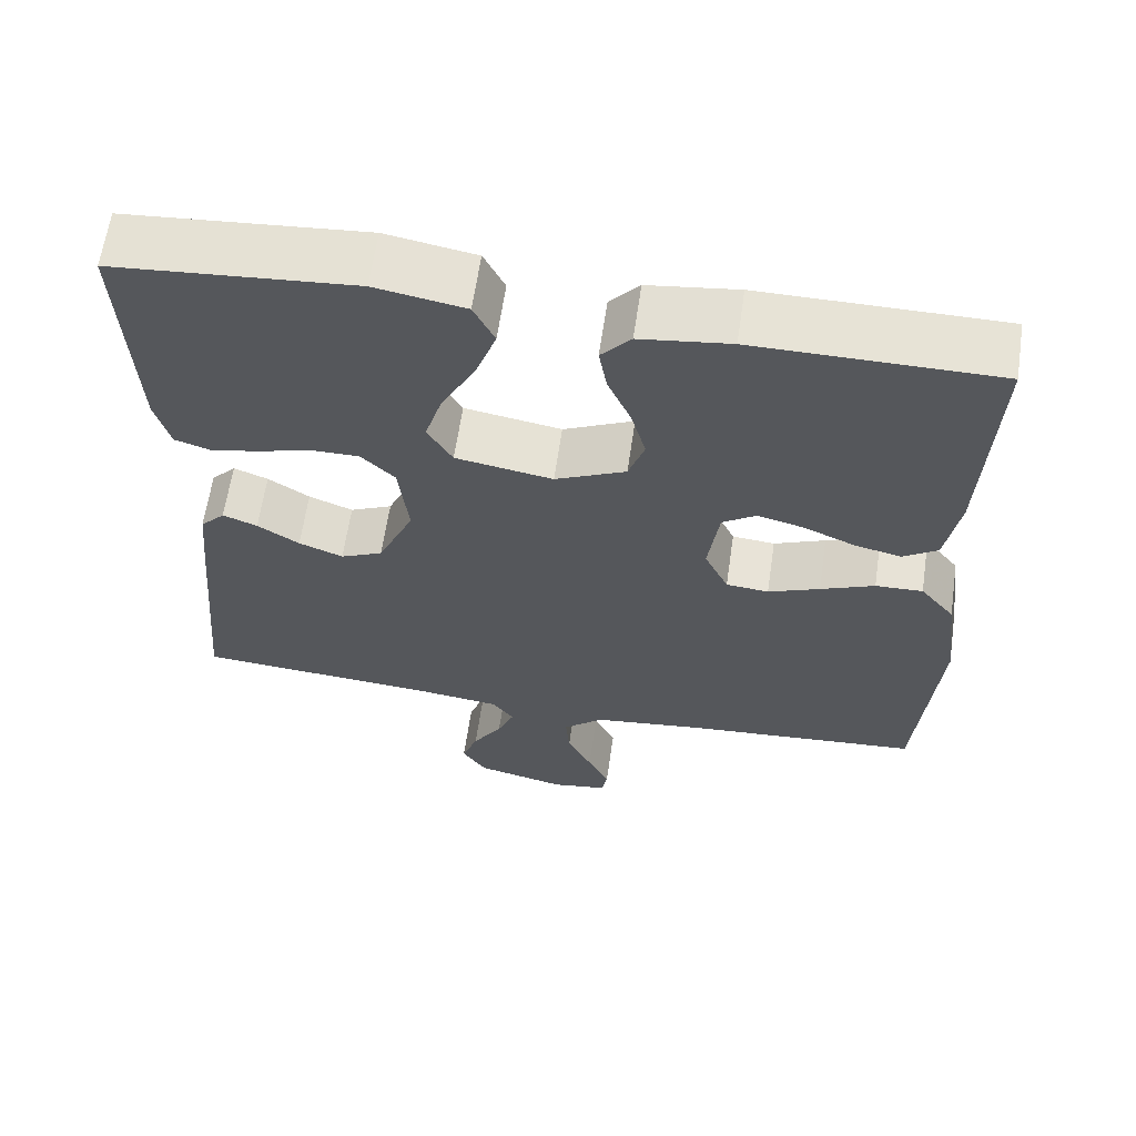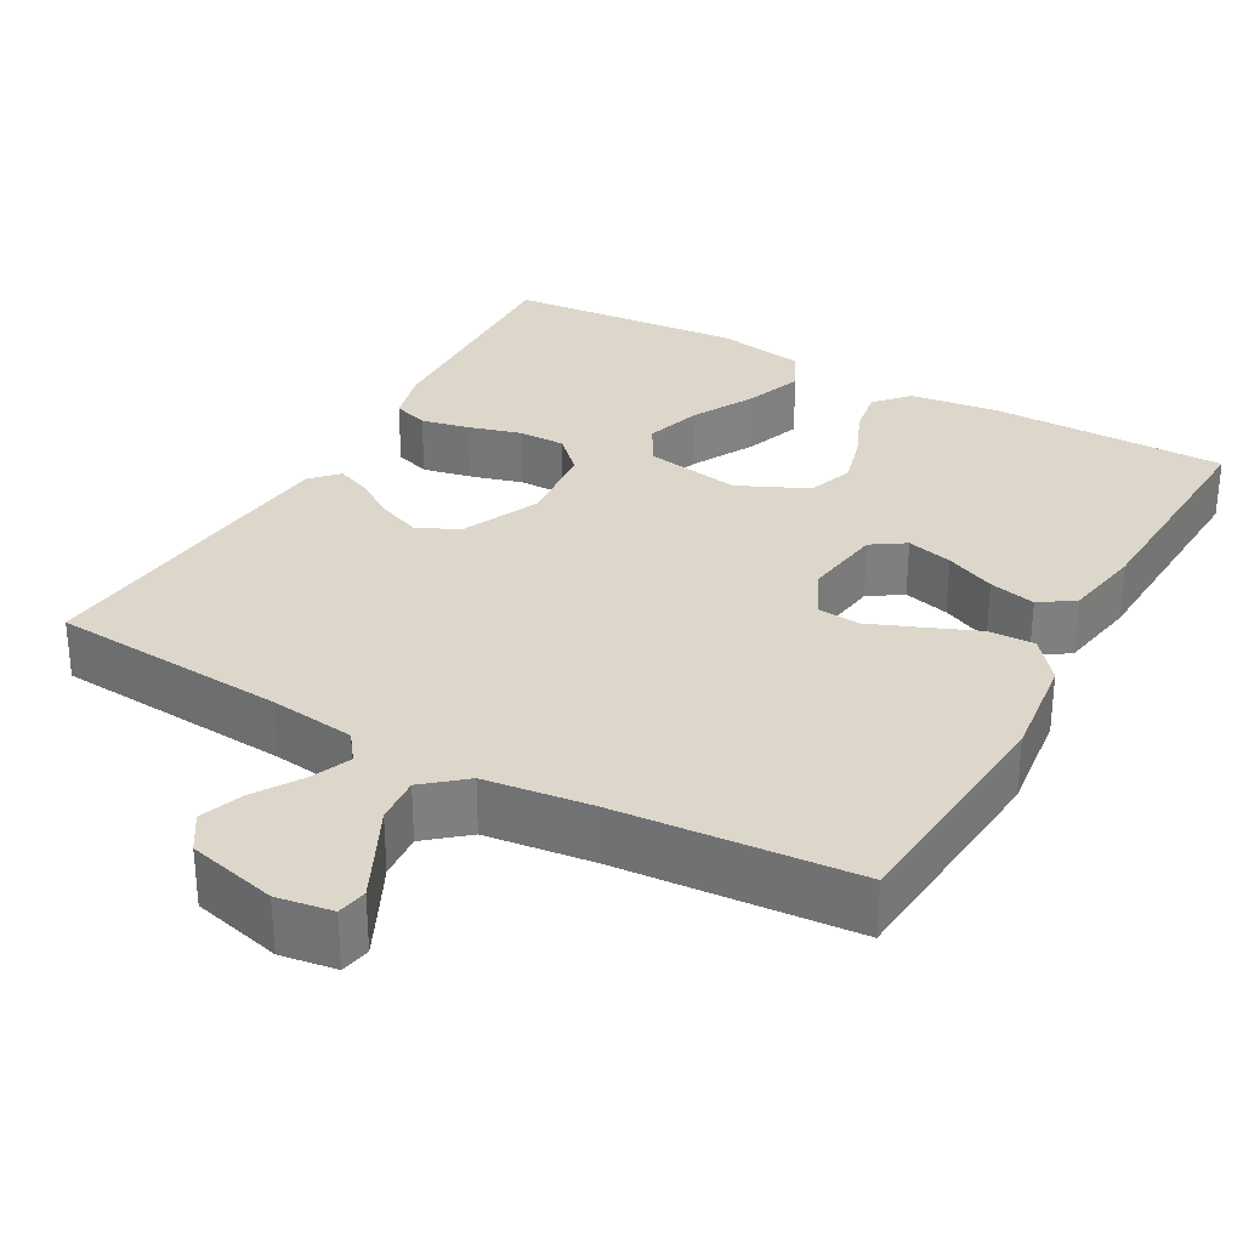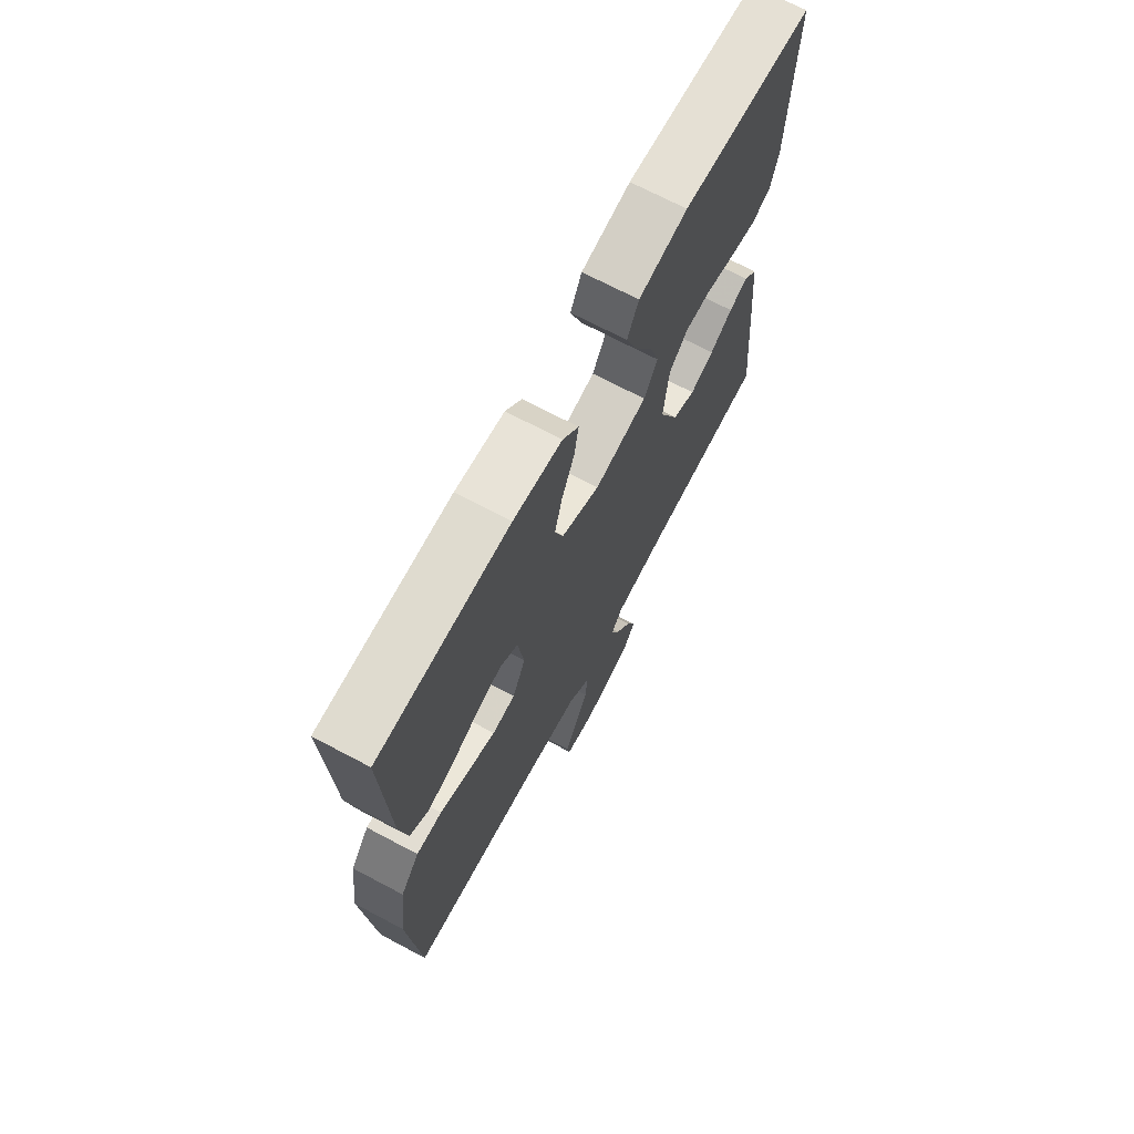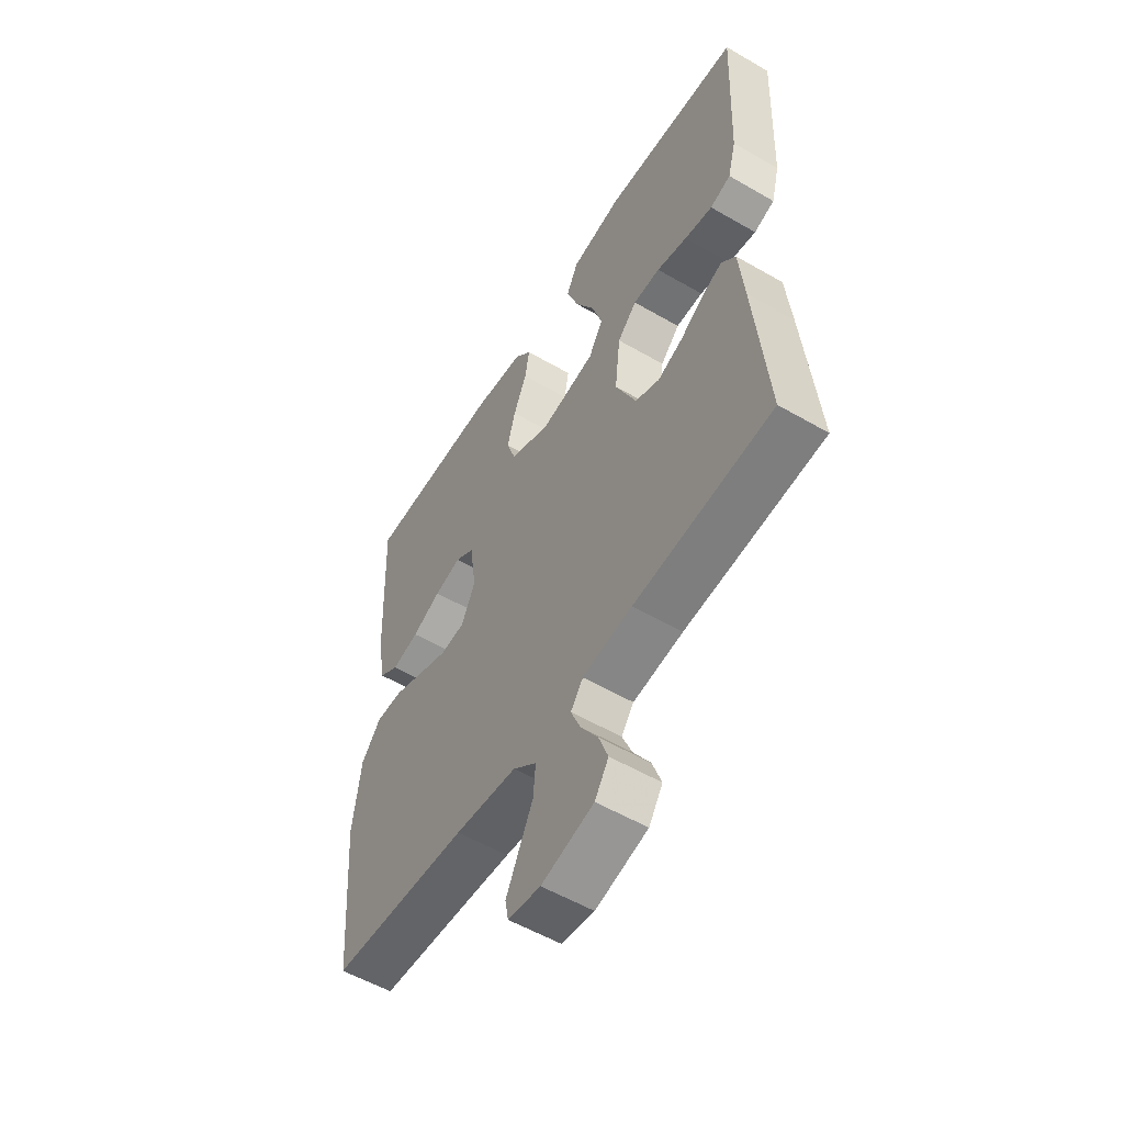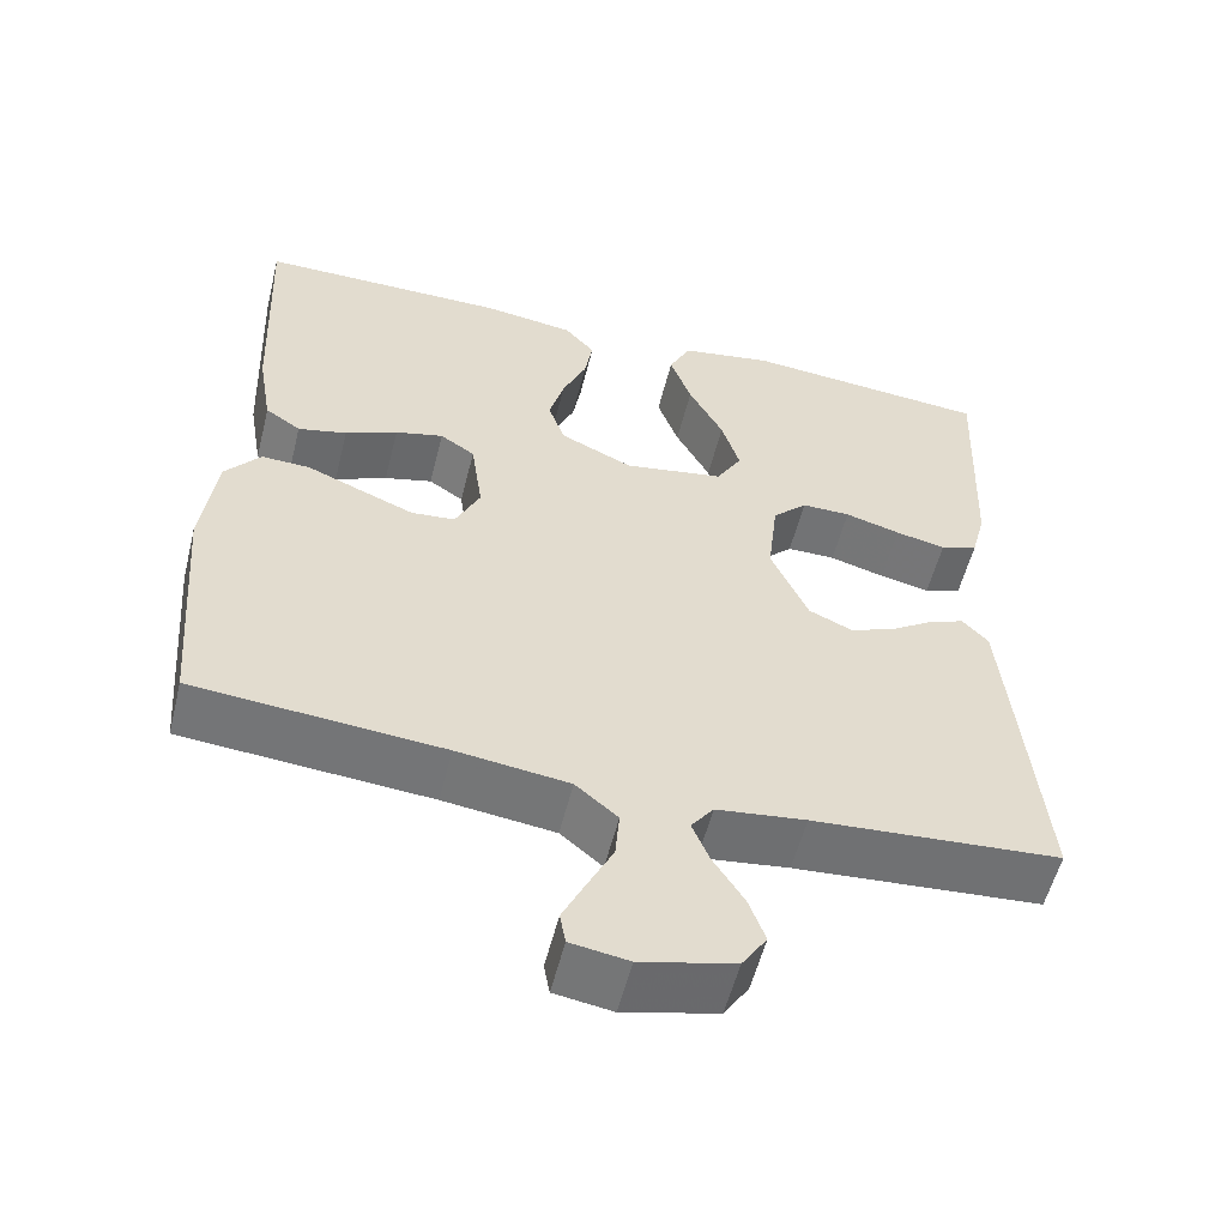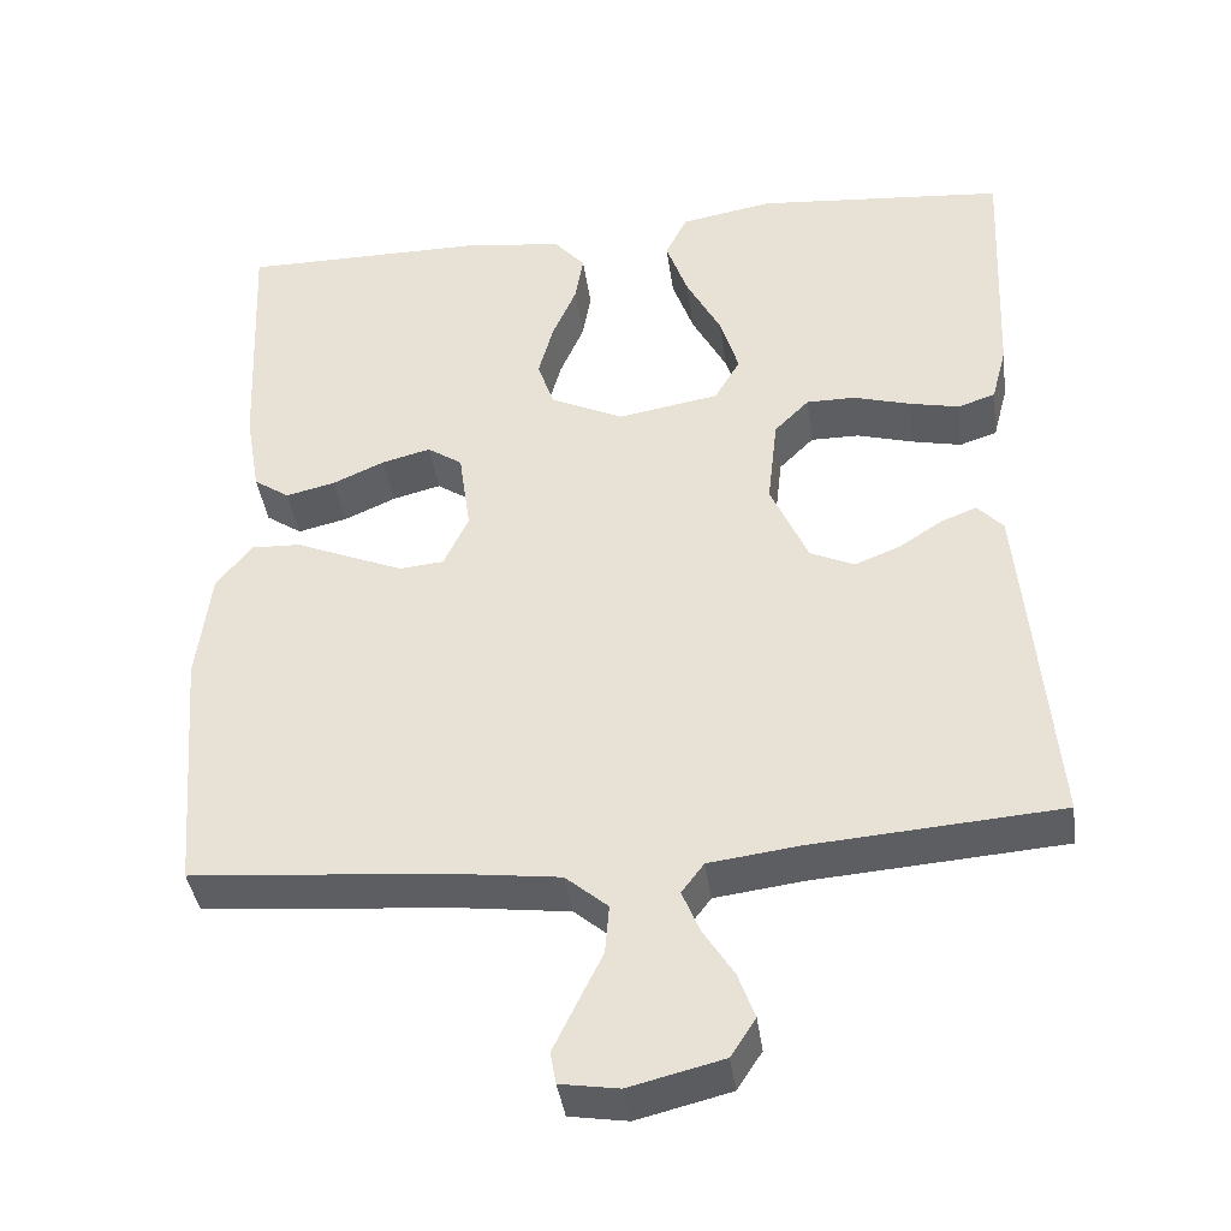
<metadata>
{"format":"obj","ext":"obj","renderer":"f3d","projection":"perspective","resolution":1024,"background":"white","views":[{"elev":62.8,"azim":-171.7,"up":"+Z"},{"elev":30.7,"azim":-150.7,"up":"+Y"},{"elev":70.1,"azim":-62.1,"up":"+Z"},{"elev":-55.5,"azim":58.6,"up":"+Z"},{"elev":-55.9,"azim":-14.0,"up":"+Z"},{"elev":-39.4,"azim":7.7,"up":"+Z"}]}
</metadata>
<code>
v -0.5 0.07 -0.5
v -0.524 0.07 -0.2
v -0.507 0.07 -0.065
v -0.464 0.07 -0.012
v -0.405 0.07 -0.014
v -0.338 0.07 -0.042
v -0.274 0.07 -0.068
v -0.221 0.07 -0.063
v -0.191 0.07 0
v -0.205 0.07 0.1
v -0.247 0.07 0.128
v -0.305 0.07 0.113
v -0.368 0.07 0.085
v -0.427 0.07 0.071
v -0.47 0.07 0.1
v -0.487 0.07 0.2
v -0.5 0.07 0.5
v -0.2 0.07 0.501
v -0.088 0.07 0.486
v -0.051 0.07 0.444
v -0.061 0.07 0.386
v -0.09 0.07 0.319
v -0.108 0.07 0.253
v -0.088 0.07 0.195
v 0 0.07 0.154
v 0.121 0.07 0.175
v 0.152 0.07 0.228
v 0.13 0.07 0.3
v 0.088 0.07 0.379
v 0.062 0.07 0.452
v 0.088 0.07 0.505
v 0.2 0.07 0.525
v 0.5 0.07 0.5
v 0.487 0.07 0.2
v 0.469 0.07 0.132
v 0.424 0.07 0.117
v 0.363 0.07 0.13
v 0.296 0.07 0.149
v 0.237 0.07 0.149
v 0.195 0.07 0.107
v 0.183 0.07 0
v 0.228 0.07 -0.101
v 0.281 0.07 -0.125
v 0.336 0.07 -0.103
v 0.388 0.07 -0.069
v 0.431 0.07 -0.052
v 0.462 0.07 -0.085
v 0.473 0.07 -0.2
v 0.5 0.07 -0.5
v 0.2 0.07 -0.523
v 0.092 0.07 -0.537
v 0.065 0.07 -0.573
v 0.086 0.07 -0.624
v 0.123 0.07 -0.682
v 0.143 0.07 -0.737
v 0.113 0.07 -0.783
v 0 0.07 -0.811
v -0.07 0.07 -0.8
v -0.077 0.07 -0.762
v -0.05 0.07 -0.706
v -0.019 0.07 -0.643
v -0.014 0.07 -0.584
v -0.065 0.07 -0.541
v -0.2 0.07 -0.524
v -0.5 0 -0.5
v -0.524 0 -0.2
v -0.507 0 -0.065
v -0.464 0 -0.012
v -0.405 0 -0.014
v -0.338 0 -0.042
v -0.274 0 -0.068
v -0.221 0 -0.063
v -0.191 0 0
v -0.205 0 0.1
v -0.247 0 0.128
v -0.305 0 0.113
v -0.368 0 0.085
v -0.427 0 0.071
v -0.47 0 0.1
v -0.487 0 0.2
v -0.5 0 0.5
v -0.2 0 0.501
v -0.088 0 0.486
v -0.051 0 0.444
v -0.061 0 0.386
v -0.09 0 0.319
v -0.108 0 0.253
v -0.088 0 0.195
v 0 0 0.154
v 0.121 0 0.175
v 0.152 0 0.228
v 0.13 0 0.3
v 0.088 0 0.379
v 0.062 0 0.452
v 0.088 0 0.505
v 0.2 0 0.525
v 0.5 0 0.5
v 0.487 0 0.2
v 0.469 0 0.132
v 0.424 0 0.117
v 0.363 0 0.13
v 0.296 0 0.149
v 0.237 0 0.149
v 0.195 0 0.107
v 0.183 0 0
v 0.228 0 -0.101
v 0.281 0 -0.125
v 0.336 0 -0.103
v 0.388 0 -0.069
v 0.431 0 -0.052
v 0.462 0 -0.085
v 0.473 0 -0.2
v 0.5 0 -0.5
v 0.2 0 -0.523
v 0.092 0 -0.537
v 0.065 0 -0.573
v 0.086 0 -0.624
v 0.123 0 -0.682
v 0.143 0 -0.737
v 0.113 0 -0.783
v 0 0 -0.811
v -0.07 0 -0.8
v -0.077 0 -0.762
v -0.05 0 -0.706
v -0.019 0 -0.643
v -0.014 0 -0.584
v -0.065 0 -0.541
v -0.2 0 -0.524
f 58 59 60 61
f 56 57 58 61
f 56 61 62
f 53 54 55 56
f 52 53 56 62
f 51 52 62 63
f 47 48 49 50
f 44 45 46 47
f 43 44 47 50
f 42 43 50 51
f 35 36 37 38
f 33 34 35 38
f 33 38 39
f 32 33 39 40
f 28 29 30 31
f 27 28 31 32
f 19 20 21 22
f 19 22 23
f 18 19 23
f 17 18 23 24
f 15 16 17 24
f 12 13 14 15
f 11 12 15 24
f 3 4 5 6
f 3 6 7
f 64 1 2 3
f 64 3 7
f 63 64 7 8
f 41 42 51 63
f 41 63 8 9
f 27 32 40 41
f 26 27 41
f 25 26 41 9
f 10 11 24 25
f 9 10 25
f 125 124 123 122
f 125 122 121 120
f 126 125 120
f 120 119 118 117
f 126 120 117 116
f 127 126 116 115
f 114 113 112 111
f 111 110 109 108
f 114 111 108 107
f 115 114 107 106
f 102 101 100 99
f 102 99 98 97
f 103 102 97
f 104 103 97 96
f 95 94 93 92
f 96 95 92 91
f 86 85 84 83
f 87 86 83
f 87 83 82
f 88 87 82 81
f 88 81 80 79
f 79 78 77 76
f 88 79 76 75
f 70 69 68 67
f 71 70 67
f 67 66 65 128
f 71 67 128
f 72 71 128 127
f 127 115 106 105
f 73 72 127 105
f 105 104 96 91
f 105 91 90
f 73 105 90 89
f 89 88 75 74
f 89 74 73
f 1 65 66 2
f 2 66 67 3
f 3 67 68 4
f 4 68 69 5
f 5 69 70 6
f 6 70 71 7
f 7 71 72 8
f 8 72 73 9
f 9 73 74 10
f 10 74 75 11
f 11 75 76 12
f 12 76 77 13
f 13 77 78 14
f 14 78 79 15
f 15 79 80 16
f 16 80 81 17
f 17 81 82 18
f 18 82 83 19
f 19 83 84 20
f 20 84 85 21
f 21 85 86 22
f 22 86 87 23
f 23 87 88 24
f 24 88 89 25
f 25 89 90 26
f 26 90 91 27
f 27 91 92 28
f 28 92 93 29
f 29 93 94 30
f 30 94 95 31
f 31 95 96 32
f 32 96 97 33
f 33 97 98 34
f 34 98 99 35
f 35 99 100 36
f 36 100 101 37
f 37 101 102 38
f 38 102 103 39
f 39 103 104 40
f 40 104 105 41
f 41 105 106 42
f 42 106 107 43
f 43 107 108 44
f 44 108 109 45
f 45 109 110 46
f 46 110 111 47
f 47 111 112 48
f 48 112 113 49
f 49 113 114 50
f 50 114 115 51
f 51 115 116 52
f 52 116 117 53
f 53 117 118 54
f 54 118 119 55
f 55 119 120 56
f 56 120 121 57
f 57 121 122 58
f 58 122 123 59
f 59 123 124 60
f 60 124 125 61
f 61 125 126 62
f 62 126 127 63
f 63 127 128 64
f 64 128 65 1

</code>
